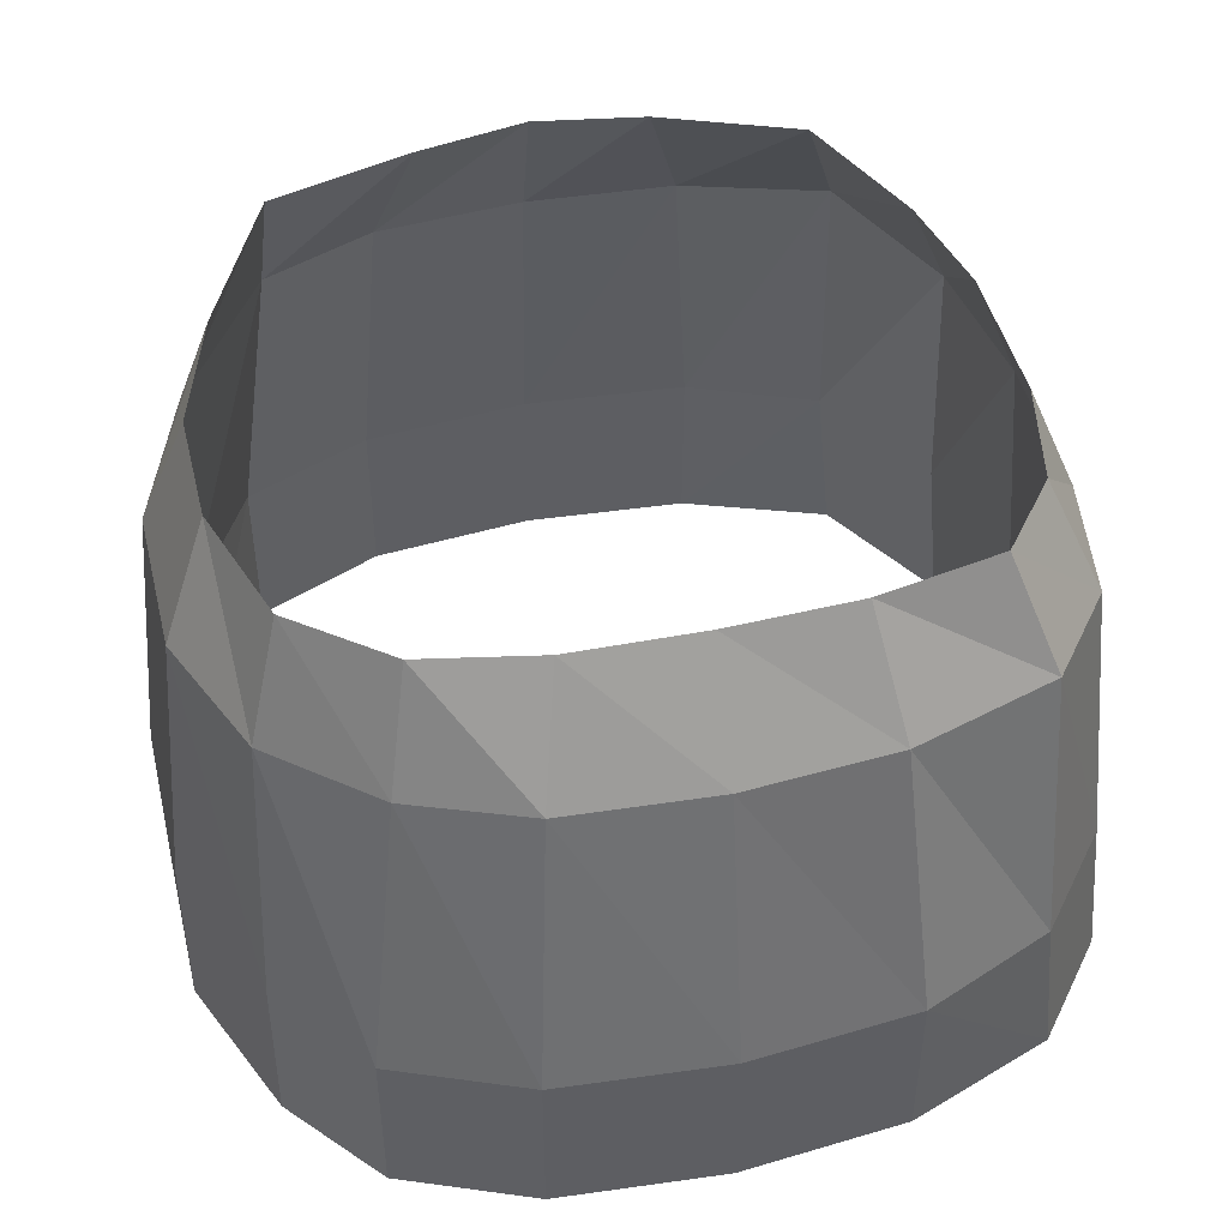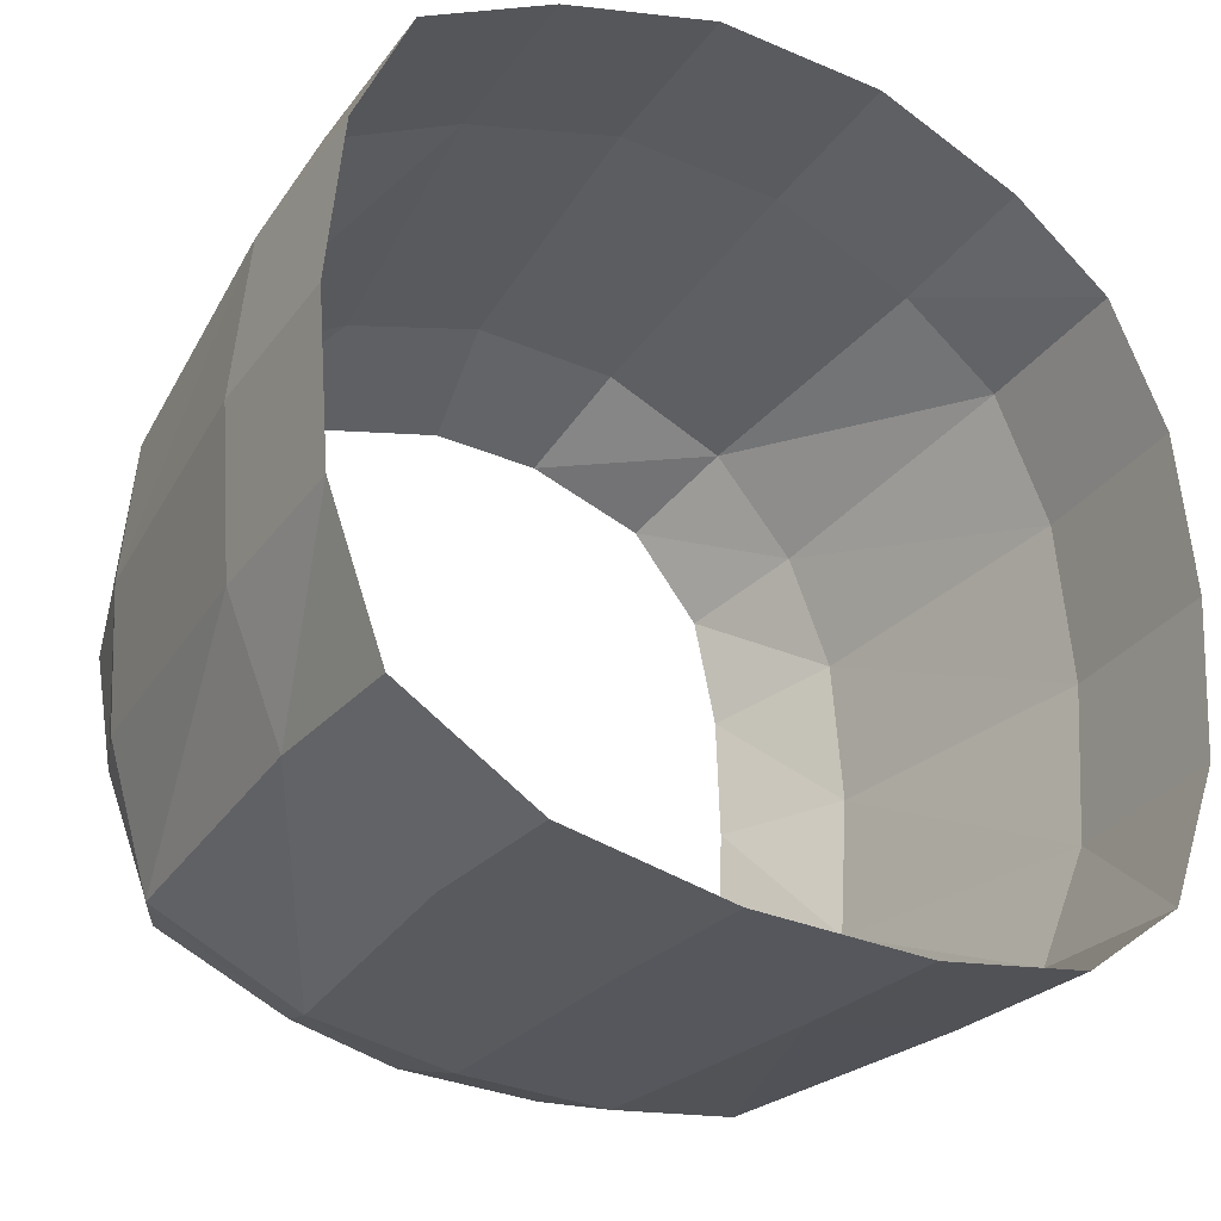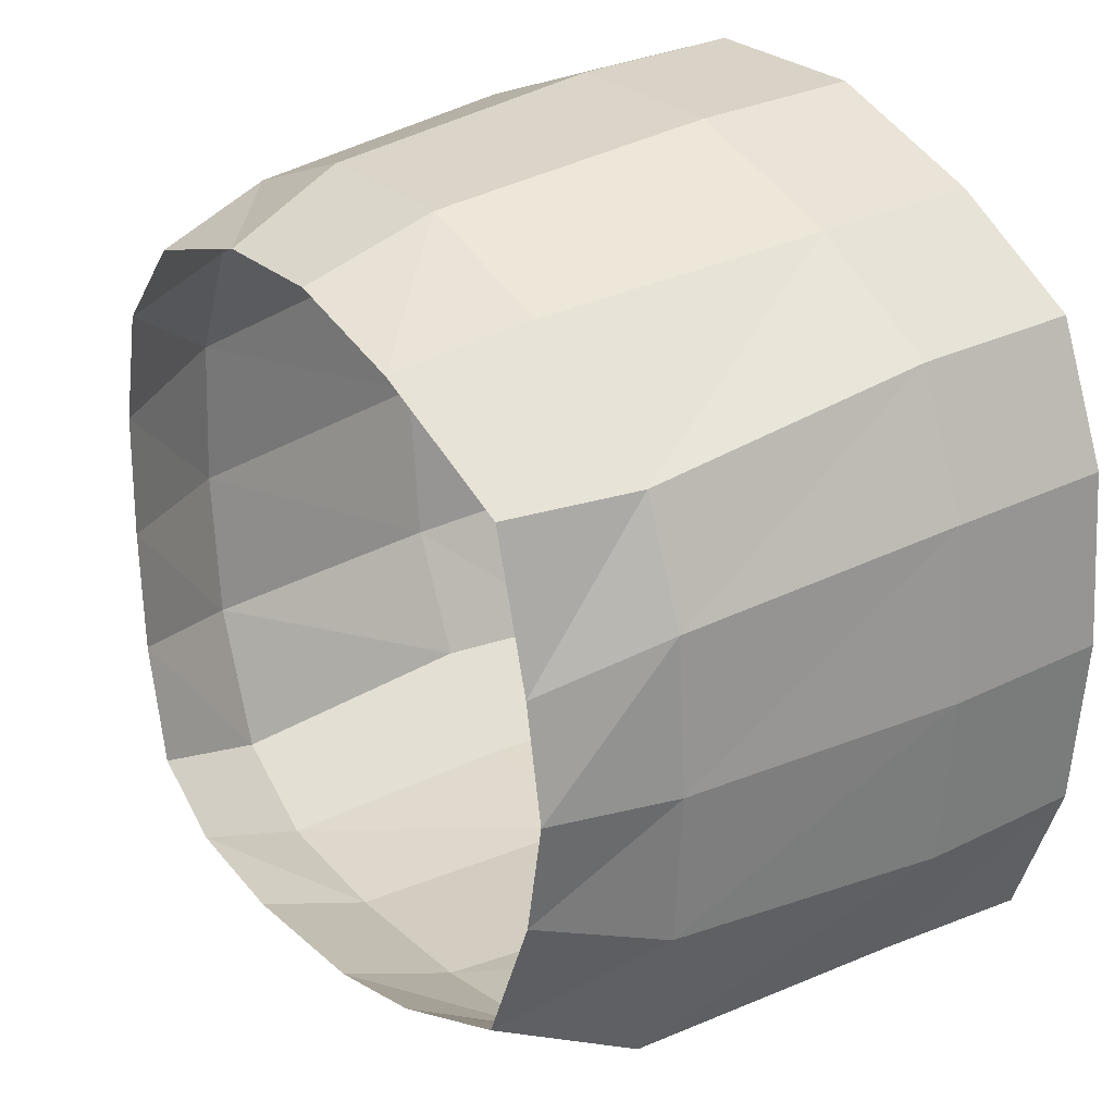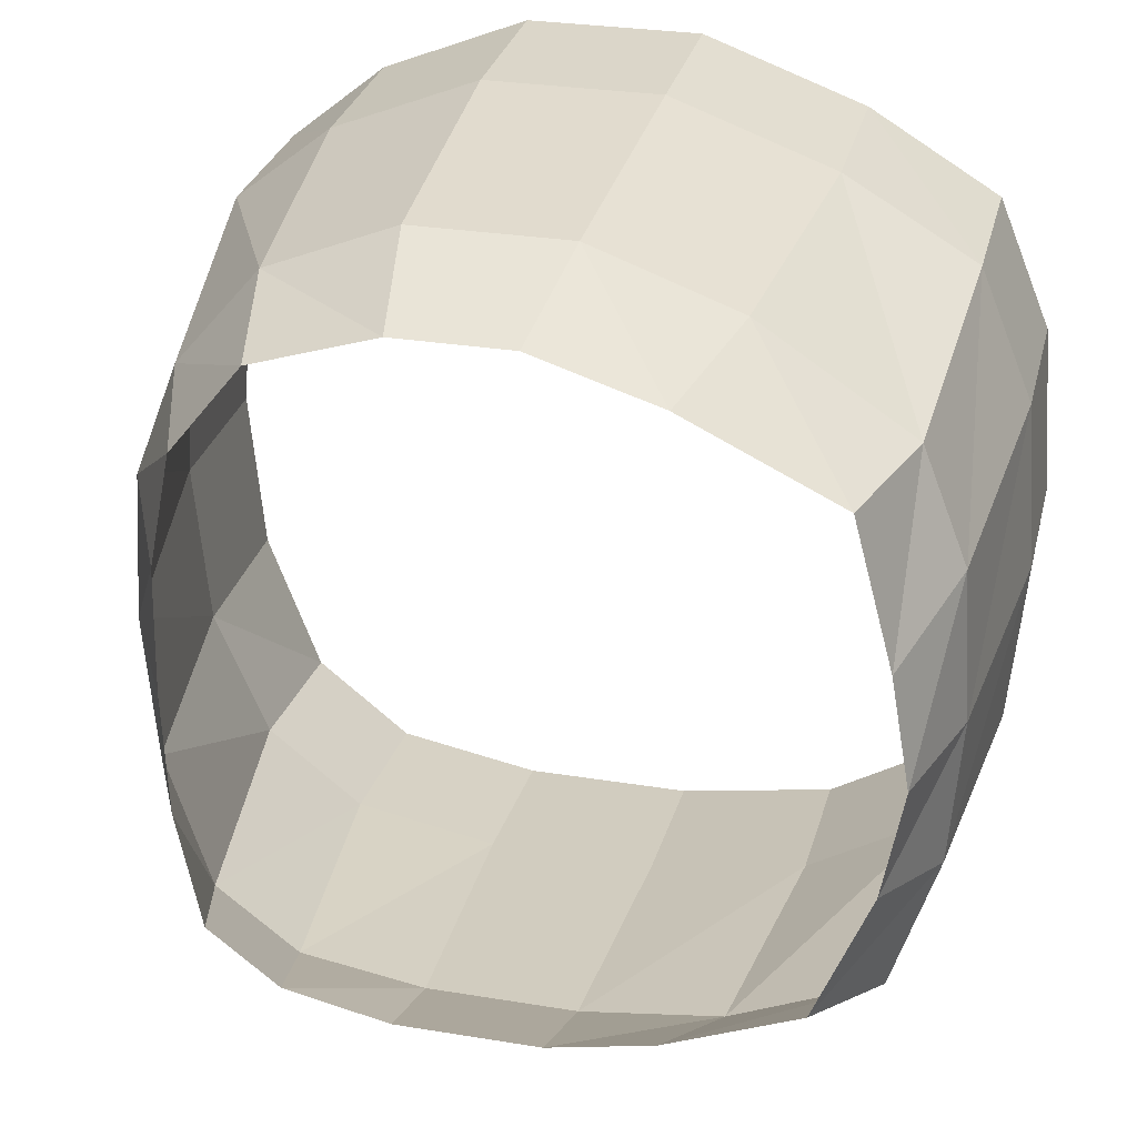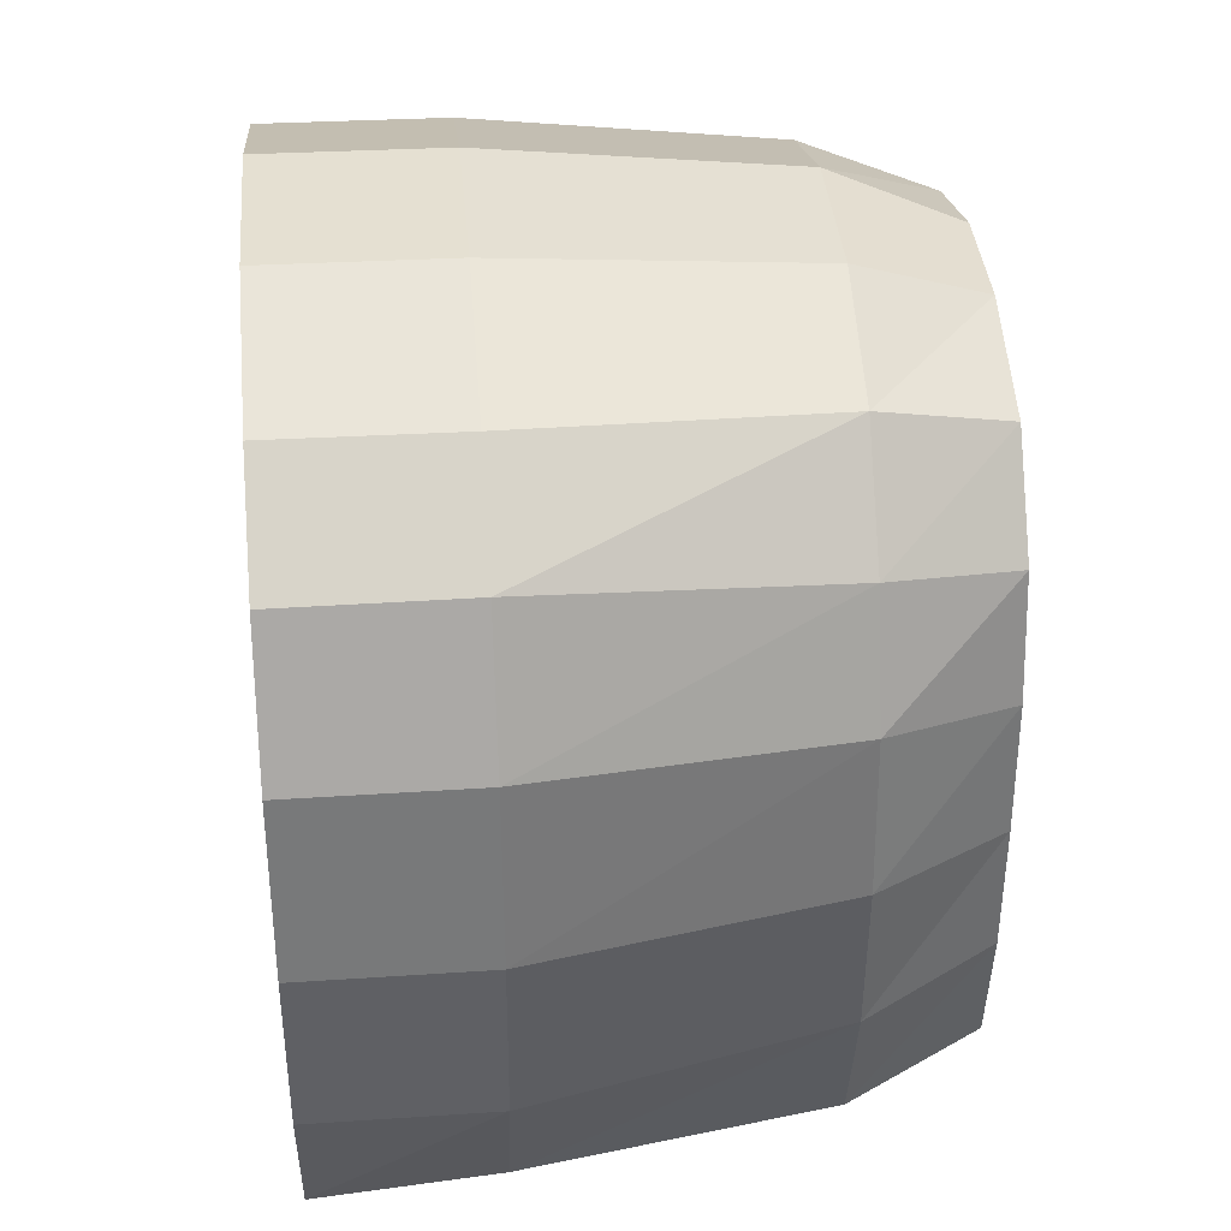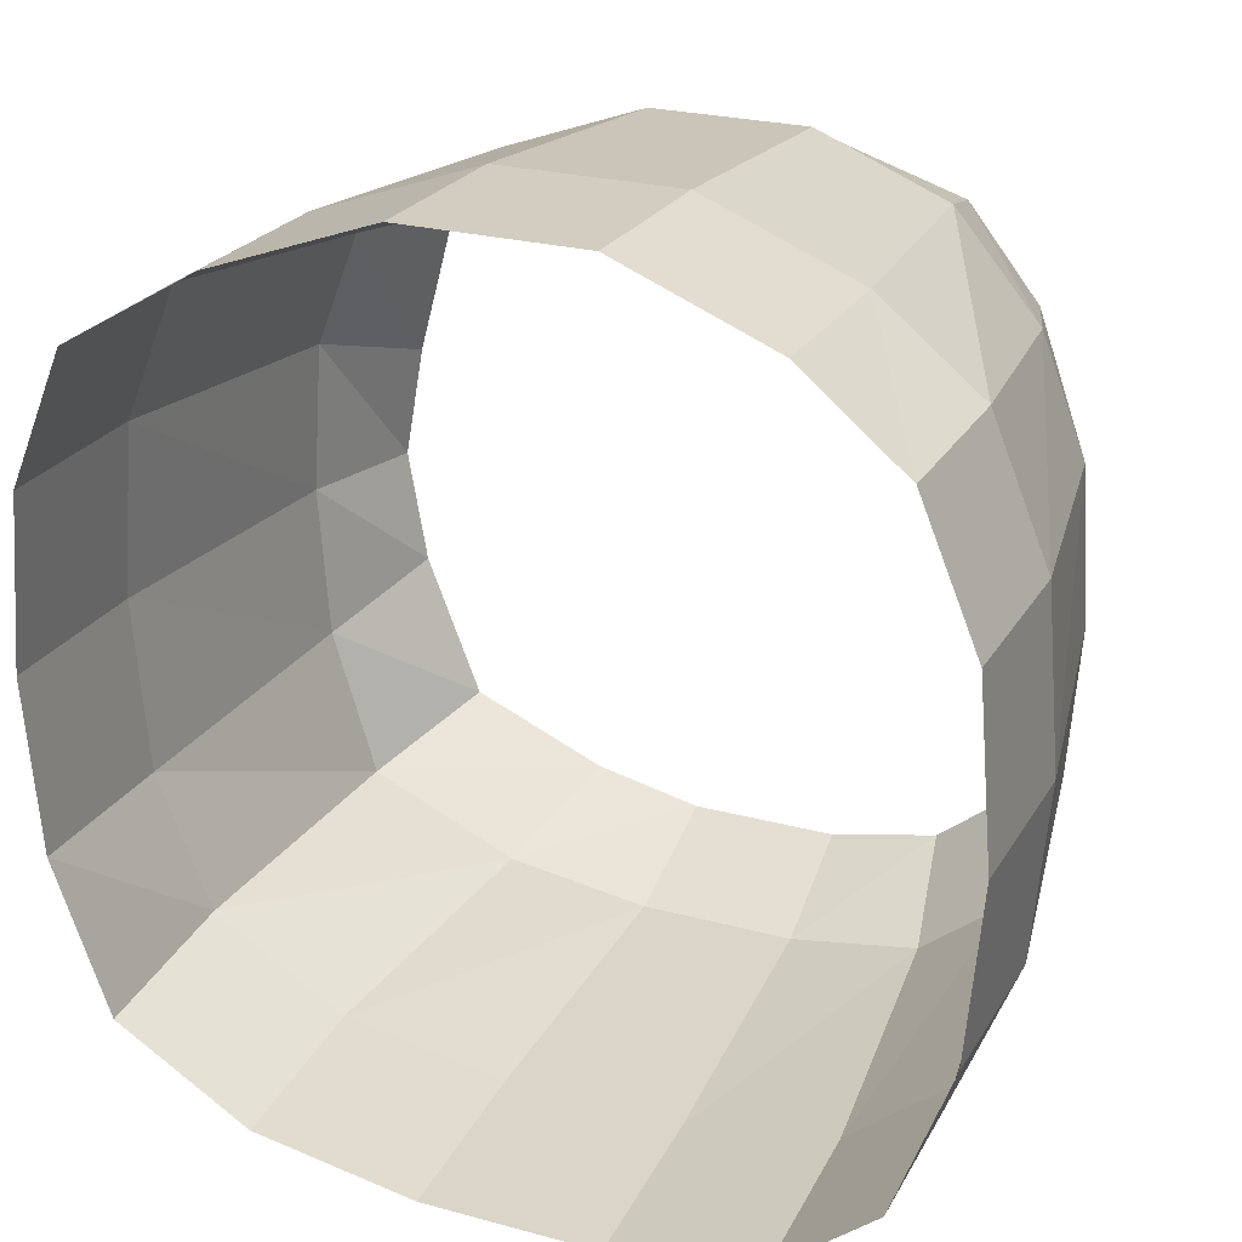
<metadata>
{"format":"obj","ext":"obj","renderer":"f3d","projection":"perspective","resolution":1024,"background":"white","views":[{"elev":46.8,"azim":76.2,"up":"+Y"},{"elev":-32.5,"azim":-30.7,"up":"+Z"},{"elev":27.6,"azim":-127.4,"up":"+Z"},{"elev":29.3,"azim":-166.4,"up":"+Z"},{"elev":37.4,"azim":85.1,"up":"+Z"},{"elev":24.8,"azim":23.9,"up":"+Z"}]}
</metadata>
<code>
o unnamed_object1
v 5.384 -10.33 1.765
v 5.547 -10.33 -0.1805
v 5.384 -8.366 1.765
v 5.384 -8.366 1.765
v 5.547 -8.366 -0.1805
v 4.759 -5.05 1.53
v 5.547 -8.366 -0.1805
v 5.384 -8.366 1.765
v 5.547 -10.33 -0.1805
v 4.759 -5.05 1.53
v 4.88 -5.05 -0.1805
v 4.089 -3.658 1.27
v 4.88 -5.05 -0.1805
v 4.759 -5.05 1.53
v 5.547 -8.366 -0.1805
v 4.132 -3.658 -0.1805
v 4.089 -3.658 1.27
v 4.88 -5.05 -0.1805
v 4.757 -10.33 3.276
v 5.384 -10.33 1.765
v 4.757 -8.366 3.276
v 4.757 -8.366 3.276
v 5.384 -8.366 1.765
v 4.251 -5.05 2.835
v 5.384 -8.366 1.765
v 4.757 -8.366 3.276
v 5.384 -10.33 1.765
v 4.251 -5.05 2.835
v 4.759 -5.05 1.53
v 3.825 -3.658 2.567
v 4.759 -5.05 1.53
v 4.251 -5.05 2.835
v 5.384 -8.366 1.765
v 4.089 -3.658 1.27
v 3.825 -3.658 2.567
v 4.759 -5.05 1.53
v 3.644 -10.33 4.185
v 4.757 -10.33 3.276
v 3.644 -8.366 4.165
v 3.644 -8.366 4.165
v 4.757 -8.366 3.276
v 3.301 -5.05 3.951
v 4.757 -8.366 3.276
v 3.644 -8.366 4.165
v 4.757 -10.33 3.276
v 3.301 -5.05 3.951
v 4.251 -5.05 2.835
v 3.017 -3.658 3.576
v 4.251 -5.05 2.835
v 3.301 -5.05 3.951
v 4.757 -8.366 3.276
v 3.825 -3.658 2.567
v 3.017 -3.658 3.576
v 4.251 -5.05 2.835
v 1.968 -10.33 4.86
v 3.644 -10.33 4.185
v 1.968 -8.366 4.841
v 1.968 -8.366 4.841
v 3.644 -8.366 4.165
v 1.849 -5.05 4.546
v 3.644 -8.366 4.165
v 1.968 -8.366 4.841
v 3.644 -10.33 4.185
v 1.849 -5.05 4.546
v 3.301 -5.05 3.951
v 1.625 -3.658 4.017
v 3.301 -5.05 3.951
v 1.849 -5.05 4.546
v 3.644 -8.366 4.165
v 3.017 -3.658 3.576
v 1.625 -3.658 4.017
v 3.301 -5.05 3.951
v -0.0073 -10.33 4.86
v 1.968 -10.33 4.86
v -0.0073 -8.366 4.841
v -0.0073 -8.366 4.841
v 1.968 -8.366 4.841
v 0.1119 -5.05 4.546
v 1.968 -8.366 4.841
v -0.0073 -8.366 4.841
v 1.968 -10.33 4.86
v 0.1119 -5.05 4.546
v 1.849 -5.05 4.546
v 0.3358 -3.658 4.017
v 1.849 -5.05 4.546
v 0.1119 -5.05 4.546
v 1.968 -8.366 4.841
v 1.625 -3.658 4.017
v 0.3358 -3.658 4.017
v 1.849 -5.05 4.546
v -1.864 -10.33 4.185
v -0.0073 -10.33 4.86
v -1.864 -8.366 4.165
v -1.864 -8.366 4.165
v -0.0073 -8.366 4.841
v -1.521 -5.05 3.951
v -0.0073 -8.366 4.841
v -1.864 -8.366 4.165
v -0.0073 -10.33 4.86
v -1.521 -5.05 3.951
v 0.1119 -5.05 4.546
v -1.056 -3.658 3.576
v 0.1119 -5.05 4.546
v -1.521 -5.05 3.951
v -0.0073 -8.366 4.841
v 0.3358 -3.658 4.017
v -1.056 -3.658 3.576
v 0.1119 -5.05 4.546
v -3.377 -10.33 3.276
v -1.864 -10.33 4.185
v -3.377 -8.366 3.276
v -3.377 -8.366 3.276
v -1.864 -8.366 4.165
v -3.212 -5.05 2.835
v -1.864 -8.366 4.165
v -3.377 -8.366 3.276
v -1.864 -10.33 4.185
v -3.212 -5.05 2.835
v -1.521 -5.05 3.951
v -2.766 -3.658 2.748
v -1.521 -5.05 3.951
v -3.212 -5.05 2.835
v -1.864 -8.366 4.165
v -1.056 -3.658 3.576
v -2.766 -3.658 2.748
v -1.521 -5.05 3.951
v -4.004 -10.33 1.765
v -3.377 -10.33 3.276
v -4.004 -8.366 1.765
v -4.004 -8.366 1.765
v -3.377 -8.366 3.276
v -3.72 -5.05 1.53
v -3.377 -8.366 3.276
v -4.004 -8.366 1.765
v -3.377 -10.33 3.276
v -3.72 -5.05 1.53
v -3.212 -5.05 2.835
v -3.211 -3.658 1.089
v -3.212 -5.05 2.835
v -3.72 -5.05 1.53
v -3.377 -8.366 3.276
v -2.766 -3.658 2.748
v -3.211 -3.658 1.089
v -3.212 -5.05 2.835
v -4.166 -10.33 -0.1805
v -4.004 -10.33 1.765
v -4.166 -8.366 -0.1805
v -4.166 -8.366 -0.1805
v -4.004 -8.366 1.765
v -3.841 -5.05 -0.1805
v -4.004 -8.366 1.765
v -4.166 -8.366 -0.1805
v -4.004 -10.33 1.765
v -3.841 -5.05 -0.1805
v -3.72 -5.05 1.53
v -3.435 -3.658 -0.1805
v -3.72 -5.05 1.53
v -3.841 -5.05 -0.1805
v -4.004 -8.366 1.765
v -3.211 -3.658 1.089
v -3.435 -3.658 -0.1805
v -3.72 -5.05 1.53
v -4.004 -10.33 -2.126
v -4.166 -10.33 -0.1805
v -4.004 -8.366 -2.126
v -4.004 -8.366 -2.126
v -4.166 -8.366 -0.1805
v -3.72 -5.05 -1.891
v -4.166 -8.366 -0.1805
v -4.004 -8.366 -2.126
v -4.166 -10.33 -0.1805
v -3.72 -5.05 -1.891
v -3.841 -5.05 -0.1805
v -3.211 -3.658 -1.45
v -3.841 -5.05 -0.1805
v -3.72 -5.05 -1.891
v -4.166 -8.366 -0.1805
v -3.435 -3.658 -0.1805
v -3.211 -3.658 -1.45
v -3.841 -5.05 -0.1805
v -3.377 -10.33 -3.837
v -4.004 -10.33 -2.126
v -3.377 -8.366 -3.637
v -3.377 -8.366 -3.637
v -4.004 -8.366 -2.126
v -3.212 -5.05 -3.537
v -4.004 -8.366 -2.126
v -3.377 -8.366 -3.637
v -4.004 -10.33 -2.126
v -3.212 -5.05 -3.537
v -3.72 -5.05 -1.891
v -2.586 -3.658 -3.03
v -3.72 -5.05 -1.891
v -3.212 -5.05 -3.537
v -4.004 -8.366 -2.126
v -3.211 -3.658 -1.45
v -2.586 -3.658 -3.03
v -3.72 -5.05 -1.891
v -1.864 -10.33 -4.746
v -3.377 -10.33 -3.837
v -1.864 -8.366 -4.546
v -1.864 -8.366 -4.546
v -3.377 -8.366 -3.637
v -1.521 -5.05 -4.293
v -3.377 -8.366 -3.637
v -1.864 -8.366 -4.546
v -3.377 -10.33 -3.837
v -1.521 -5.05 -4.293
v -3.212 -5.05 -3.537
v -1.056 -3.658 -3.679
v -3.212 -5.05 -3.537
v -1.521 -5.05 -4.293
v -3.377 -8.366 -3.637
v -2.586 -3.658 -3.03
v -1.056 -3.658 -3.679
v -3.212 -5.05 -3.537
v -0.0073 -10.33 -5.06
v -1.864 -10.33 -4.746
v -0.0073 -8.366 -4.86
v -0.0073 -8.366 -4.86
v -1.864 -8.366 -4.546
v 0.1119 -5.05 -4.526
v -1.864 -8.366 -4.546
v -0.0073 -8.366 -4.86
v -1.864 -10.33 -4.746
v 0.1119 -5.05 -4.526
v -1.521 -5.05 -4.293
v 0.1553 -3.658 -3.939
v -1.521 -5.05 -4.293
v 0.1119 -5.05 -4.526
v -1.864 -8.366 -4.546
v -1.056 -3.658 -3.679
v 0.1553 -3.658 -3.939
v -1.521 -5.05 -4.293
v 1.968 -10.33 -5.06
v -0.0073 -10.33 -5.06
v 1.968 -8.366 -4.86
v 1.968 -8.366 -4.86
v -0.0073 -8.366 -4.86
v 1.849 -5.05 -4.526
v -0.0073 -8.366 -4.86
v 1.968 -8.366 -4.86
v -0.0073 -10.33 -5.06
v 1.849 -5.05 -4.526
v 0.1119 -5.05 -4.526
v 1.806 -3.658 -3.939
v 0.1119 -5.05 -4.526
v 1.849 -5.05 -4.526
v -0.0073 -8.366 -4.86
v 0.1553 -3.658 -3.939
v 1.806 -3.658 -3.939
v 0.1119 -5.05 -4.526
v 3.644 -10.33 -4.746
v 1.968 -10.33 -5.06
v 3.644 -8.366 -4.546
v 3.644 -8.366 -4.546
v 1.968 -8.366 -4.86
v 3.301 -5.05 -4.293
v 1.968 -8.366 -4.86
v 3.644 -8.366 -4.546
v 1.968 -10.33 -5.06
v 3.301 -5.05 -4.293
v 1.849 -5.05 -4.526
v 3.017 -3.658 -3.679
v 1.849 -5.05 -4.526
v 3.301 -5.05 -4.293
v 1.968 -8.366 -4.86
v 1.806 -3.658 -3.939
v 3.017 -3.658 -3.679
v 1.849 -5.05 -4.526
v 4.757 -10.33 -3.837
v 3.644 -10.33 -4.746
v 4.757 -8.366 -3.637
v 4.757 -8.366 -3.637
v 3.644 -8.366 -4.546
v 4.251 -5.05 -3.537
v 3.644 -8.366 -4.546
v 4.757 -8.366 -3.637
v 3.644 -10.33 -4.746
v 4.251 -5.05 -3.537
v 3.301 -5.05 -4.293
v 3.825 -3.658 -3.03
v 3.301 -5.05 -4.293
v 4.251 -5.05 -3.537
v 3.644 -8.366 -4.546
v 3.017 -3.658 -3.679
v 3.825 -3.658 -3.03
v 3.301 -5.05 -4.293
v 5.384 -10.33 -2.126
v 4.757 -10.33 -3.837
v 5.384 -8.366 -2.126
v 5.384 -8.366 -2.126
v 4.757 -8.366 -3.637
v 4.759 -5.05 -1.891
v 4.757 -8.366 -3.637
v 5.384 -8.366 -2.126
v 4.757 -10.33 -3.837
v 4.759 -5.05 -1.891
v 4.251 -5.05 -3.537
v 4.089 -3.658 -1.631
v 4.251 -5.05 -3.537
v 4.759 -5.05 -1.891
v 4.757 -8.366 -3.637
v 3.825 -3.658 -3.03
v 4.089 -3.658 -1.631
v 4.251 -5.05 -3.537
v 5.547 -10.33 -0.1805
v 5.384 -10.33 -2.126
v 5.547 -8.366 -0.1805
v 5.547 -8.366 -0.1805
v 5.384 -8.366 -2.126
v 4.88 -5.05 -0.1805
v 5.384 -8.366 -2.126
v 5.547 -8.366 -0.1805
v 5.384 -10.33 -2.126
v 4.88 -5.05 -0.1805
v 4.759 -5.05 -1.891
v 4.132 -3.658 -0.1805
v 4.759 -5.05 -1.891
v 4.88 -5.05 -0.1805
v 5.384 -8.366 -2.126
v 4.089 -3.658 -1.631
v 4.132 -3.658 -0.1805
v 4.759 -5.05 -1.891
g unnamed_object1_default
f 2 3 1
f 5 6 4
f 8 9 7
f 11 12 10
f 14 15 13
f 17 18 16
f 20 21 19
f 23 24 22
f 26 27 25
f 29 30 28
f 32 33 31
f 35 36 34
f 38 39 37
f 41 42 40
f 44 45 43
f 47 48 46
f 50 51 49
f 53 54 52
f 56 57 55
f 59 60 58
f 62 63 61
f 65 66 64
f 68 69 67
f 71 72 70
f 74 75 73
f 77 78 76
f 80 81 79
f 83 84 82
f 86 87 85
f 89 90 88
f 92 93 91
f 95 96 94
f 98 99 97
f 101 102 100
f 104 105 103
f 107 108 106
f 110 111 109
f 113 114 112
f 116 117 115
f 119 120 118
f 122 123 121
f 125 126 124
f 128 129 127
f 131 132 130
f 134 135 133
f 137 138 136
f 140 141 139
f 143 144 142
f 146 147 145
f 149 150 148
f 152 153 151
f 155 156 154
f 158 159 157
f 161 162 160
f 164 165 163
f 167 168 166
f 170 171 169
f 173 174 172
f 176 177 175
f 179 180 178
f 182 183 181
f 185 186 184
f 188 189 187
f 191 192 190
f 194 195 193
f 197 198 196
f 200 201 199
f 203 204 202
f 206 207 205
f 209 210 208
f 212 213 211
f 215 216 214
f 218 219 217
f 221 222 220
f 224 225 223
f 227 228 226
f 230 231 229
f 233 234 232
f 236 237 235
f 239 240 238
f 242 243 241
f 245 246 244
f 248 249 247
f 251 252 250
f 254 255 253
f 257 258 256
f 260 261 259
f 263 264 262
f 266 267 265
f 269 270 268
f 272 273 271
f 275 276 274
f 278 279 277
f 281 282 280
f 284 285 283
f 287 288 286
f 290 291 289
f 293 294 292
f 296 297 295
f 299 300 298
f 302 303 301
f 305 306 304
f 308 309 307
f 311 312 310
f 314 315 313
f 317 318 316
f 320 321 319
f 323 324 322

</code>
